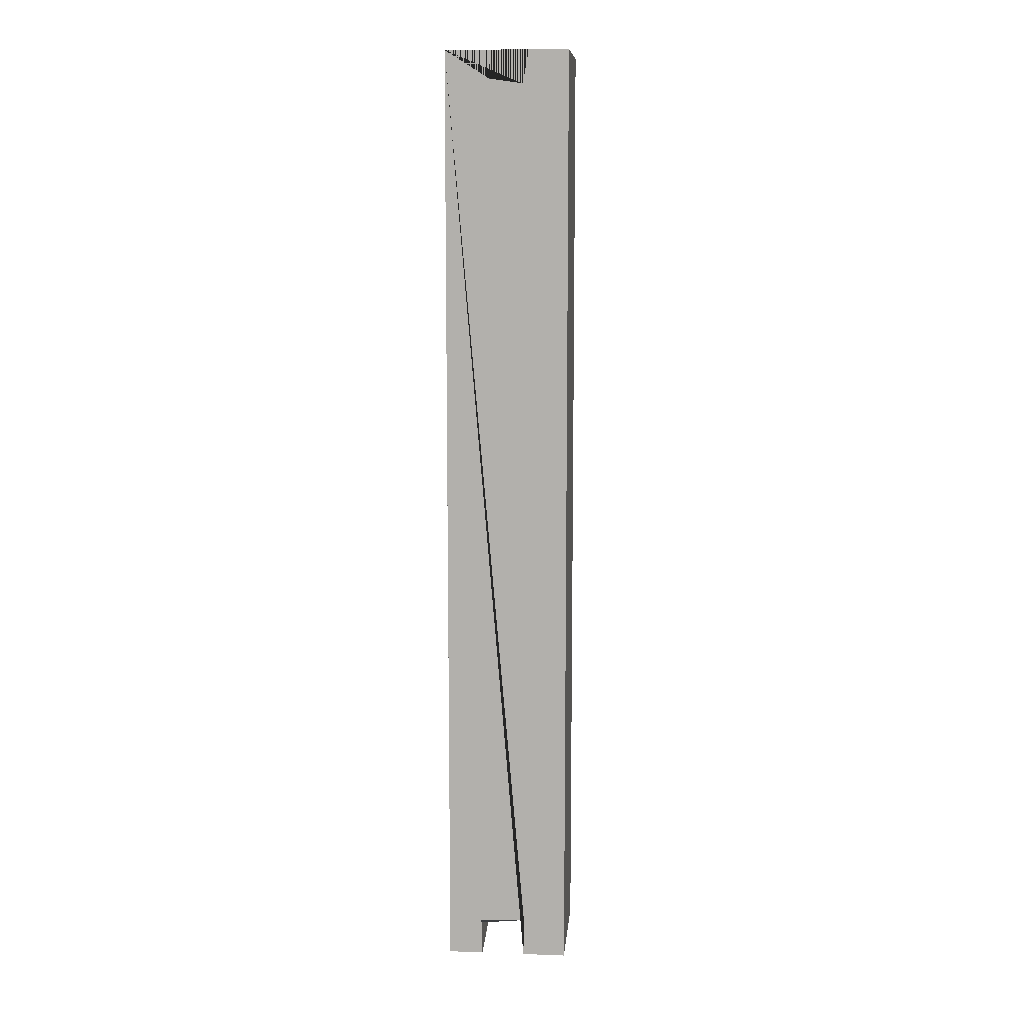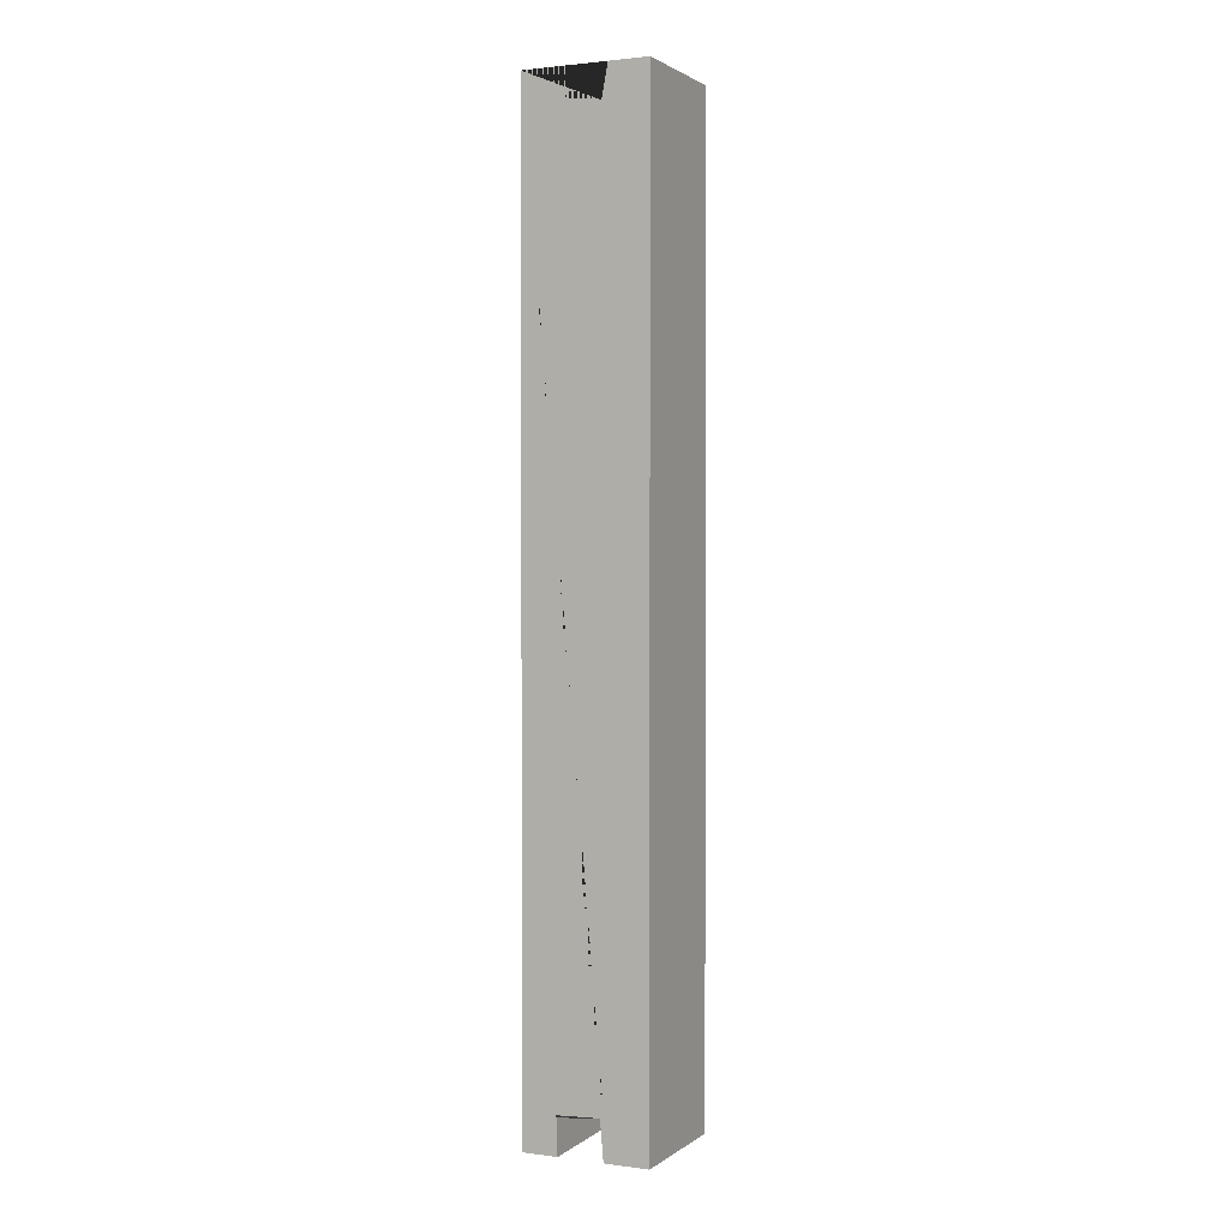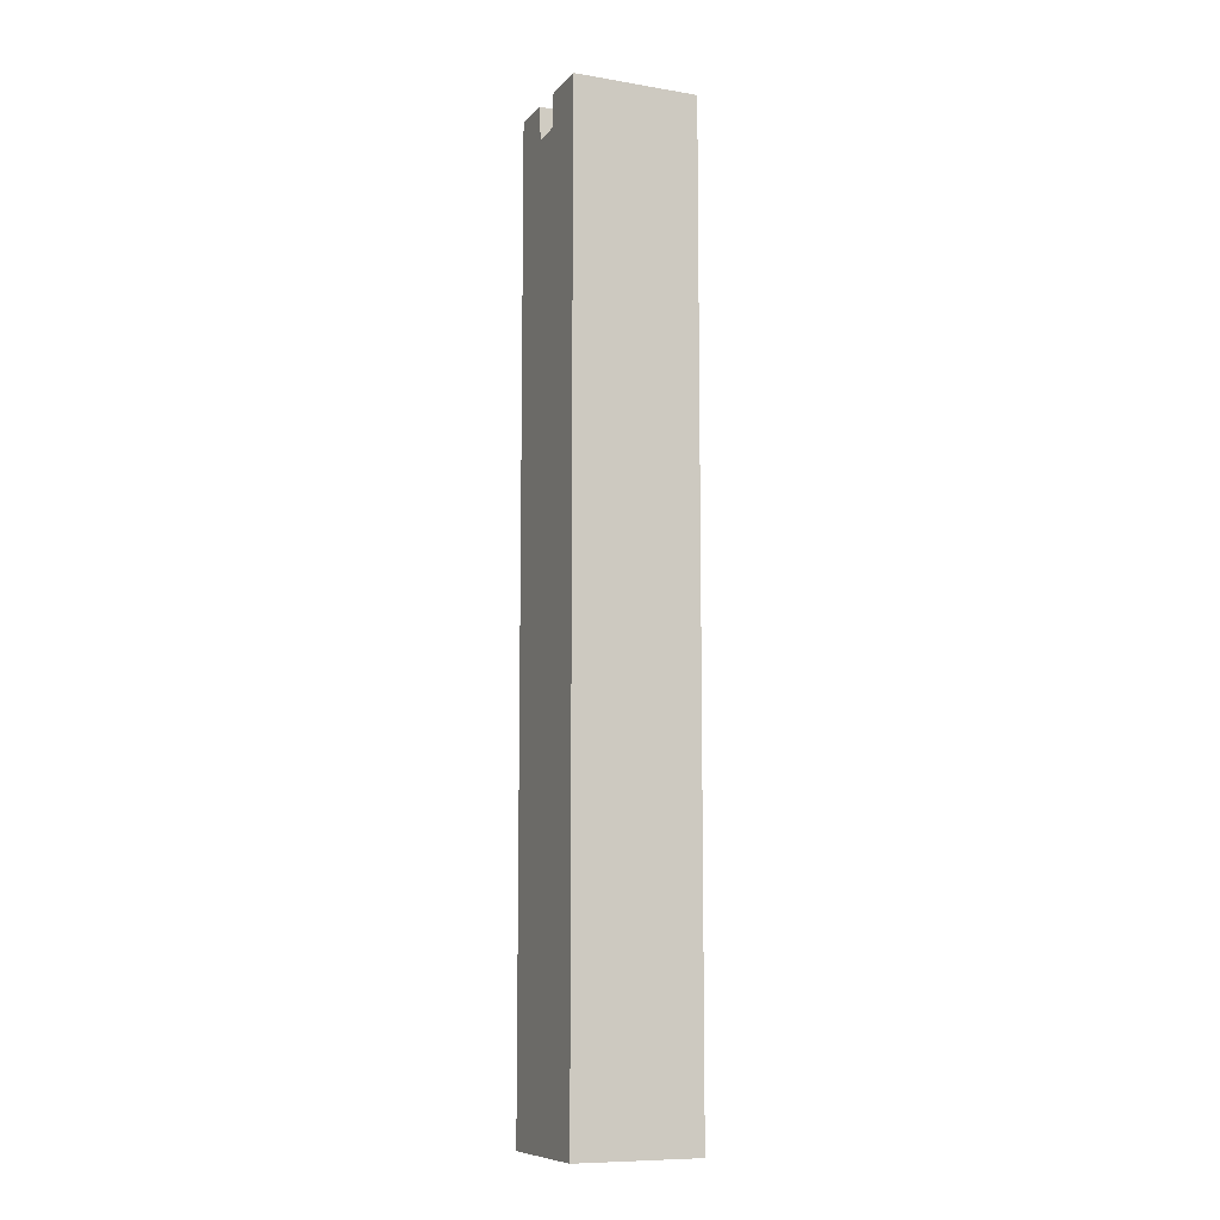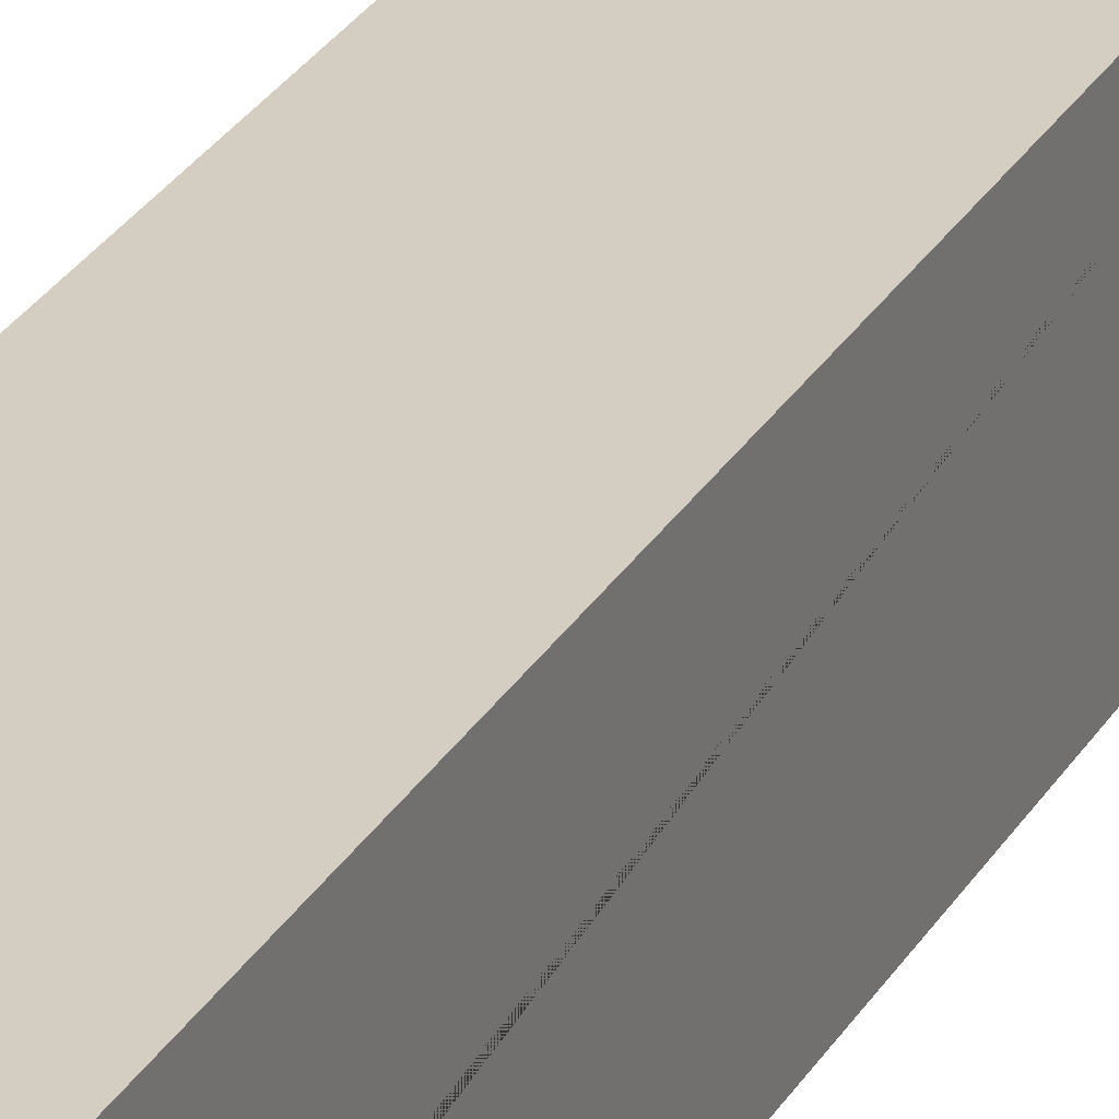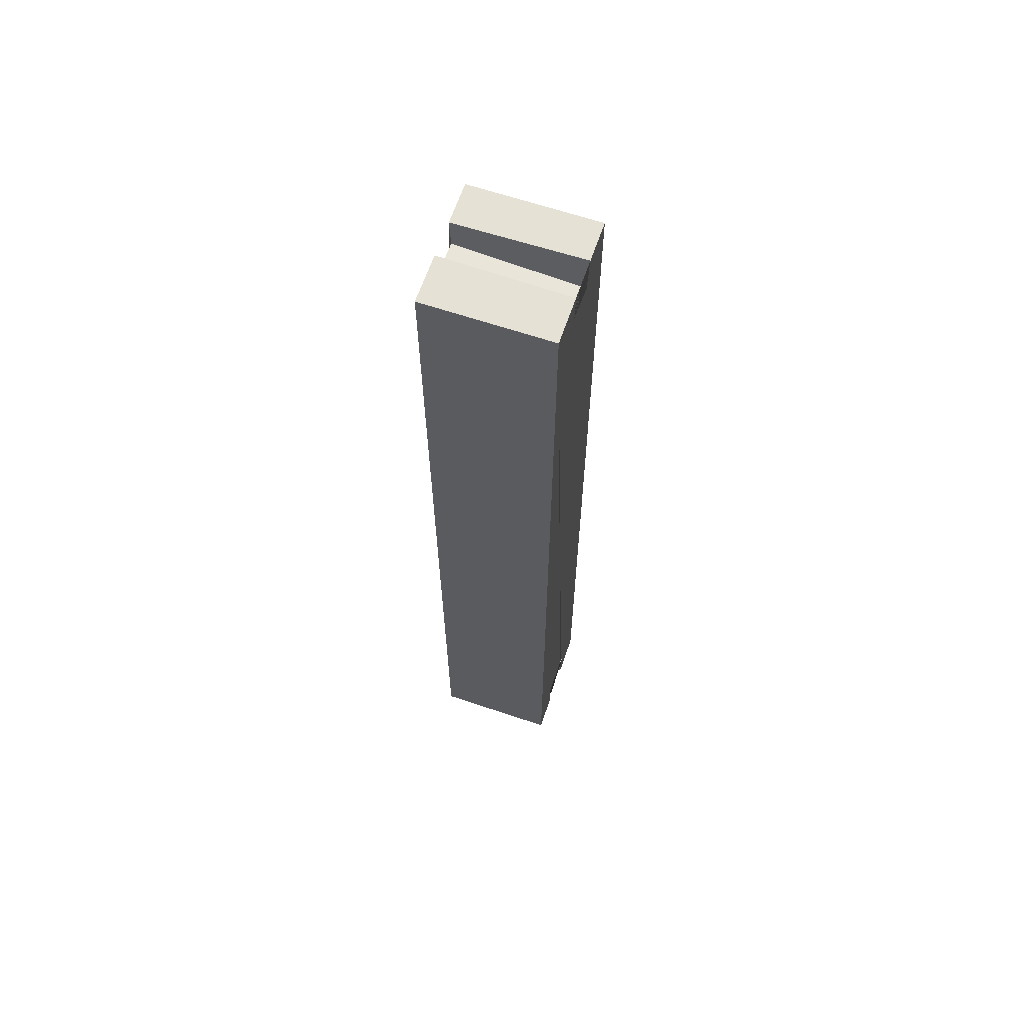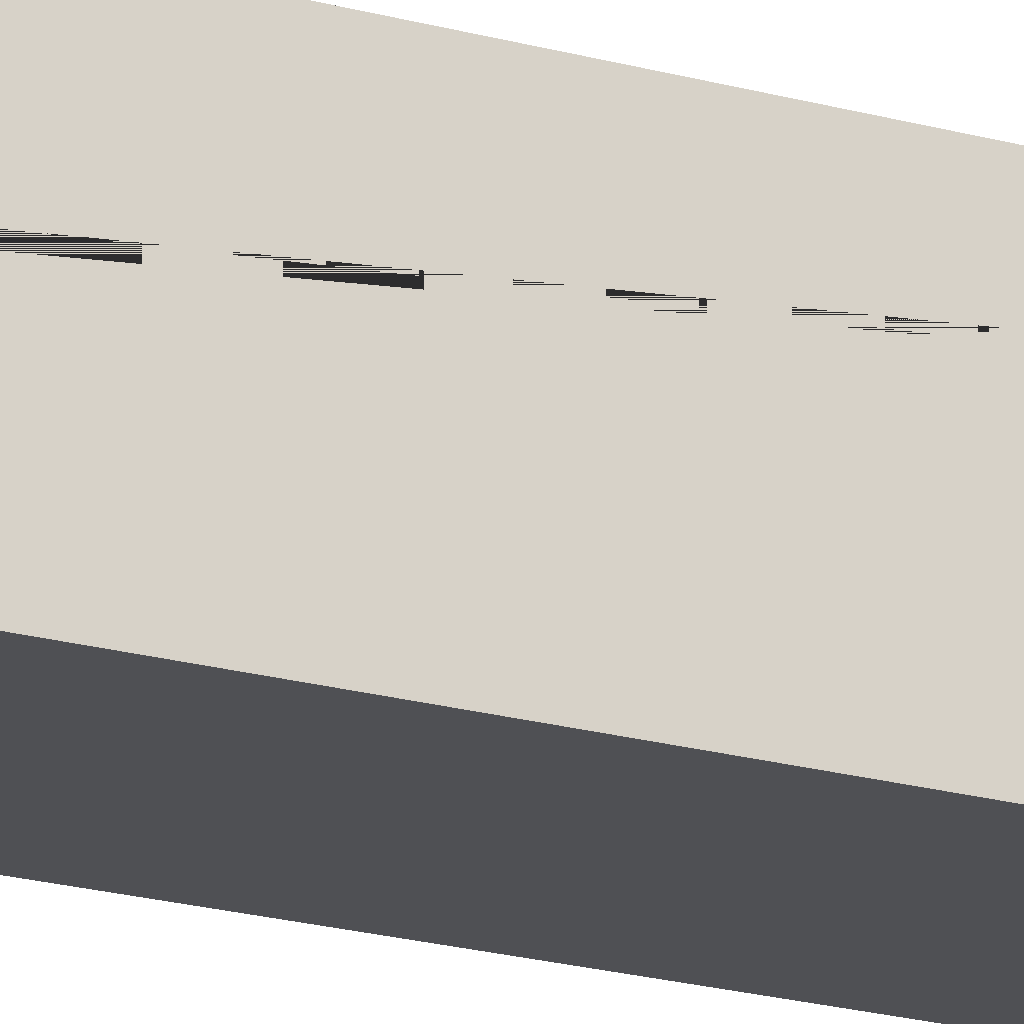
<metadata>
{"format":"obj","ext":"obj","renderer":"f3d","projection":"perspective","resolution":1024,"background":"white","views":[{"elev":10.1,"azim":-84.9,"up":"+Z"},{"elev":1.7,"azim":-64.9,"up":"+Z"},{"elev":-9.5,"azim":156.6,"up":"+Z"},{"elev":25.1,"azim":-157.5,"up":"+Y"},{"elev":64.3,"azim":-161.2,"up":"+Z"},{"elev":-19.1,"azim":61.2,"up":"+Y"}]}
</metadata>
<code>
o Cube_Cube.001
v -0.6121 -0.07905 4.472
v -0.6121 1.132 4.472
v -0.6121 -0.07905 -4.845
v -0.6121 1.132 -4.845
v 0.5989 -0.07905 4.472
v 0.5989 1.132 4.472
v 0.5989 -0.07905 -4.845
v 0.5989 1.132 -4.845
v 0.5989 0.6661 4.472
v -0.6121 0.6856 4.472
v 0.5989 0.3257 4.472
v -0.6121 0.3085 4.472
v 0.5989 0.2965 4.127
v 0.5989 0.6409 4.149
v -0.6121 0.6997 4.2
v -0.6121 0.3679 4.151
v -0.6121 0.7887 -4.845
v 0.5989 0.818 -4.845
v -0.6121 0.3519 -4.845
v 0.5989 0.3439 -4.845
v -0.6121 0.347 -4.463
v -0.6121 0.7983 -4.483
v 0.5989 0.8271 -4.499
v 0.5989 0.3058 -4.47
v -0.6312 0.8062 -4.5
v -0.6222 0.3445 -4.459
f 2 4 17 22 21 19 3 1 12 16 15 10
f 4 8 18 17
f 8 6 9 14 13 11 5 7 20 24 23 18
f 6 2 10 9
f 1 3 7 5
f 6 8 4 2
f 13 16 12 11
f 11 12 1 5
f 16 13 14 15
f 10 15 14 9
f 19 20 7 3
f 26 21 22 25 23 24
f 18 23 22 17
f 20 19 21 24

</code>
